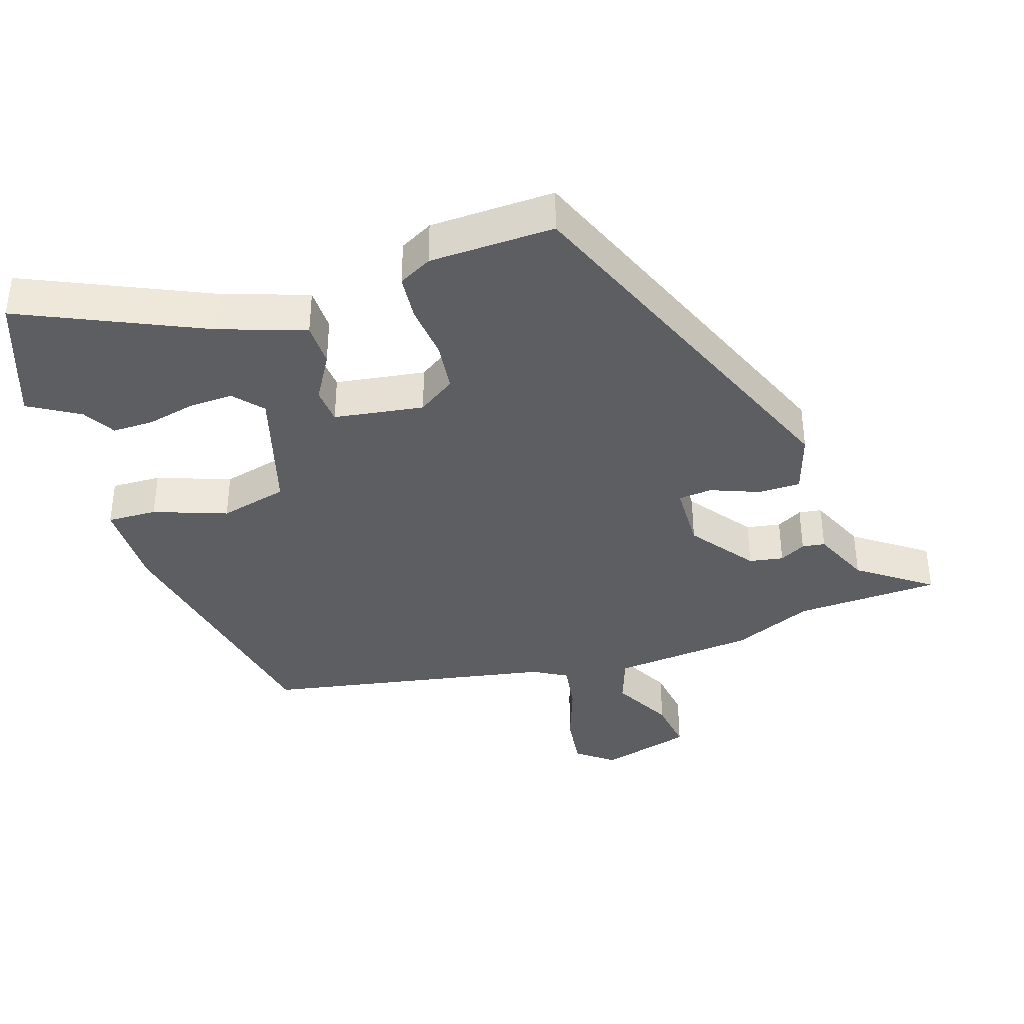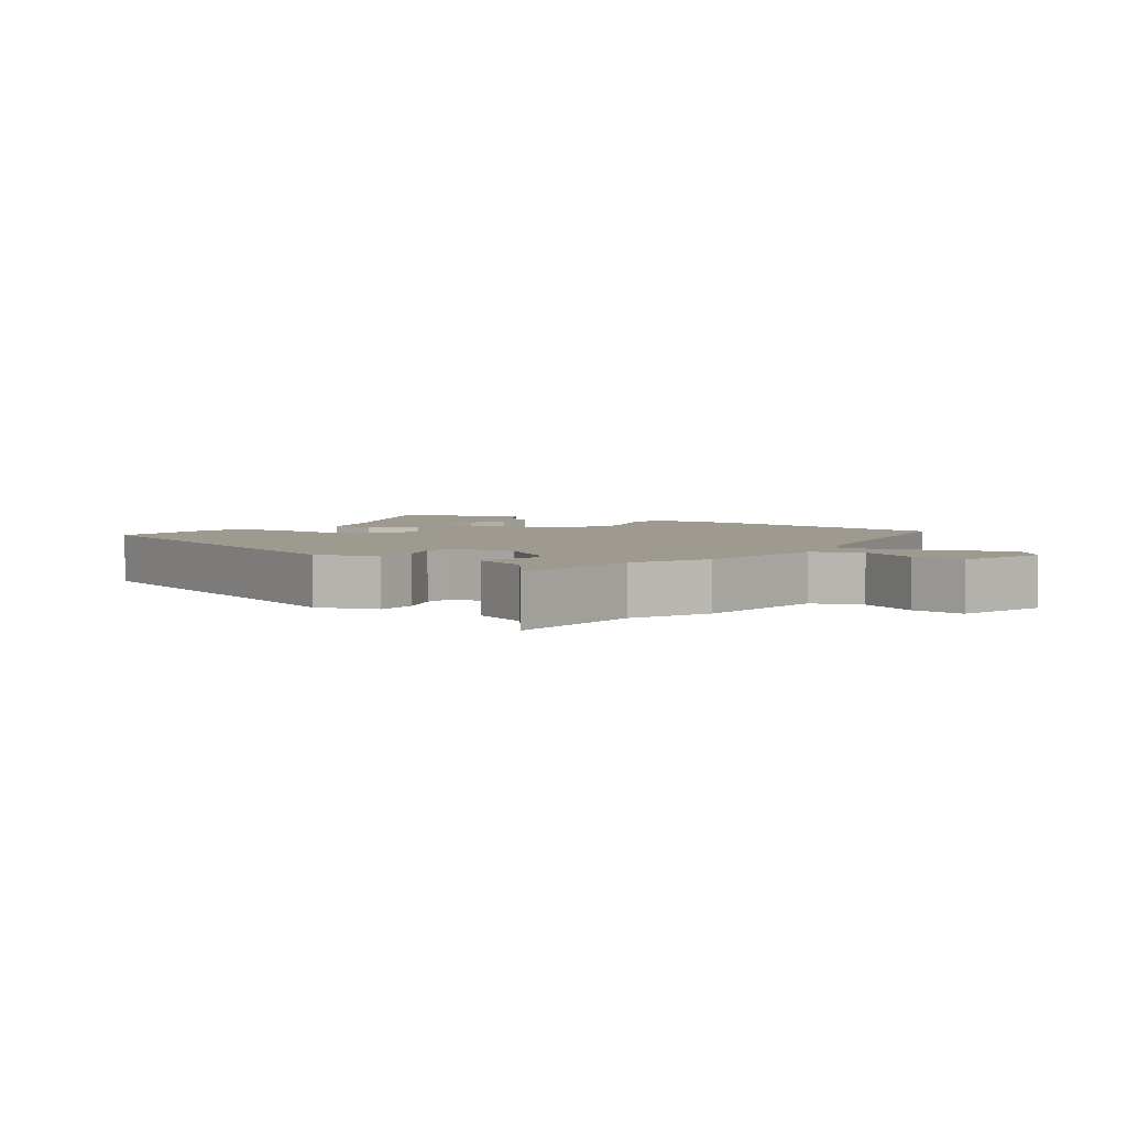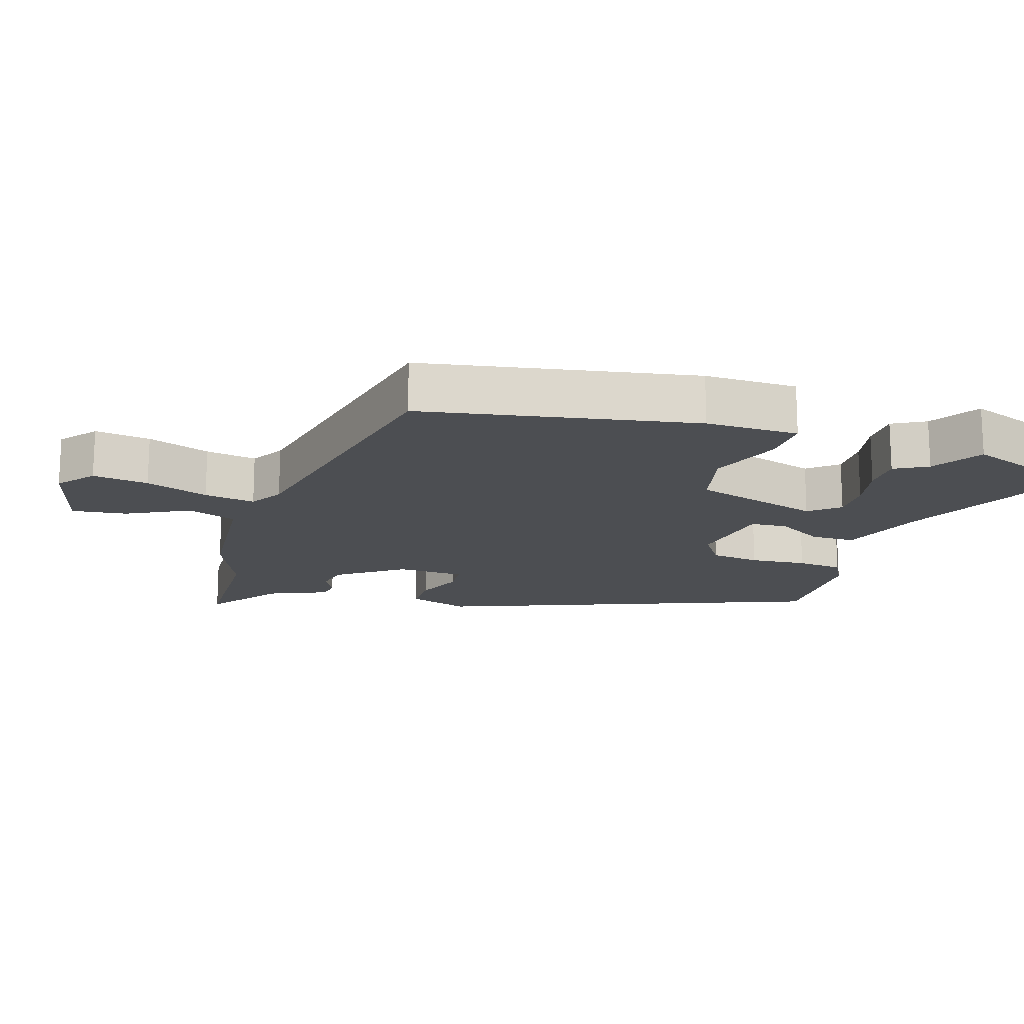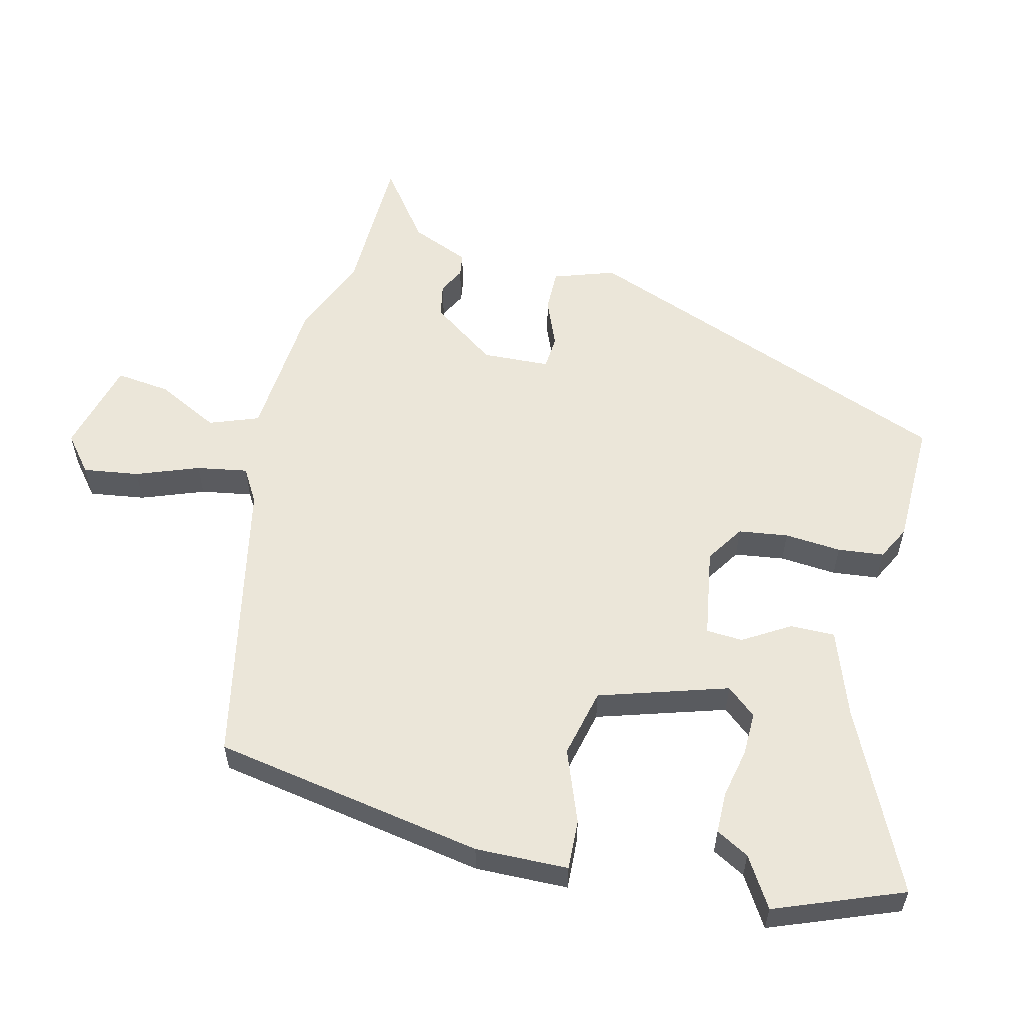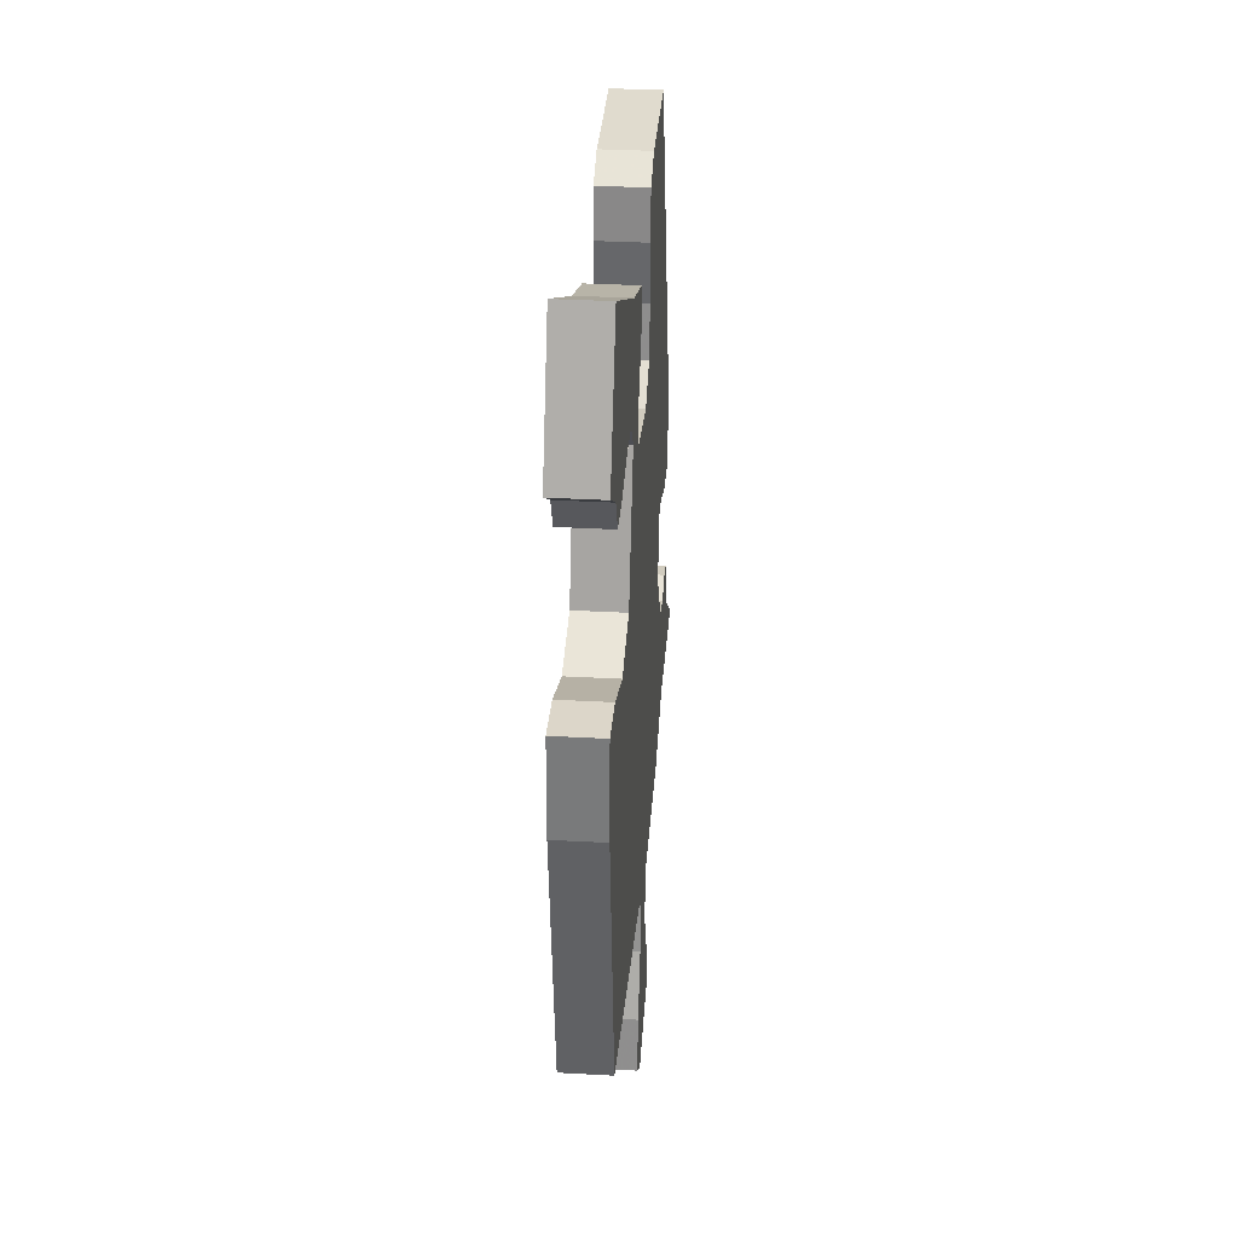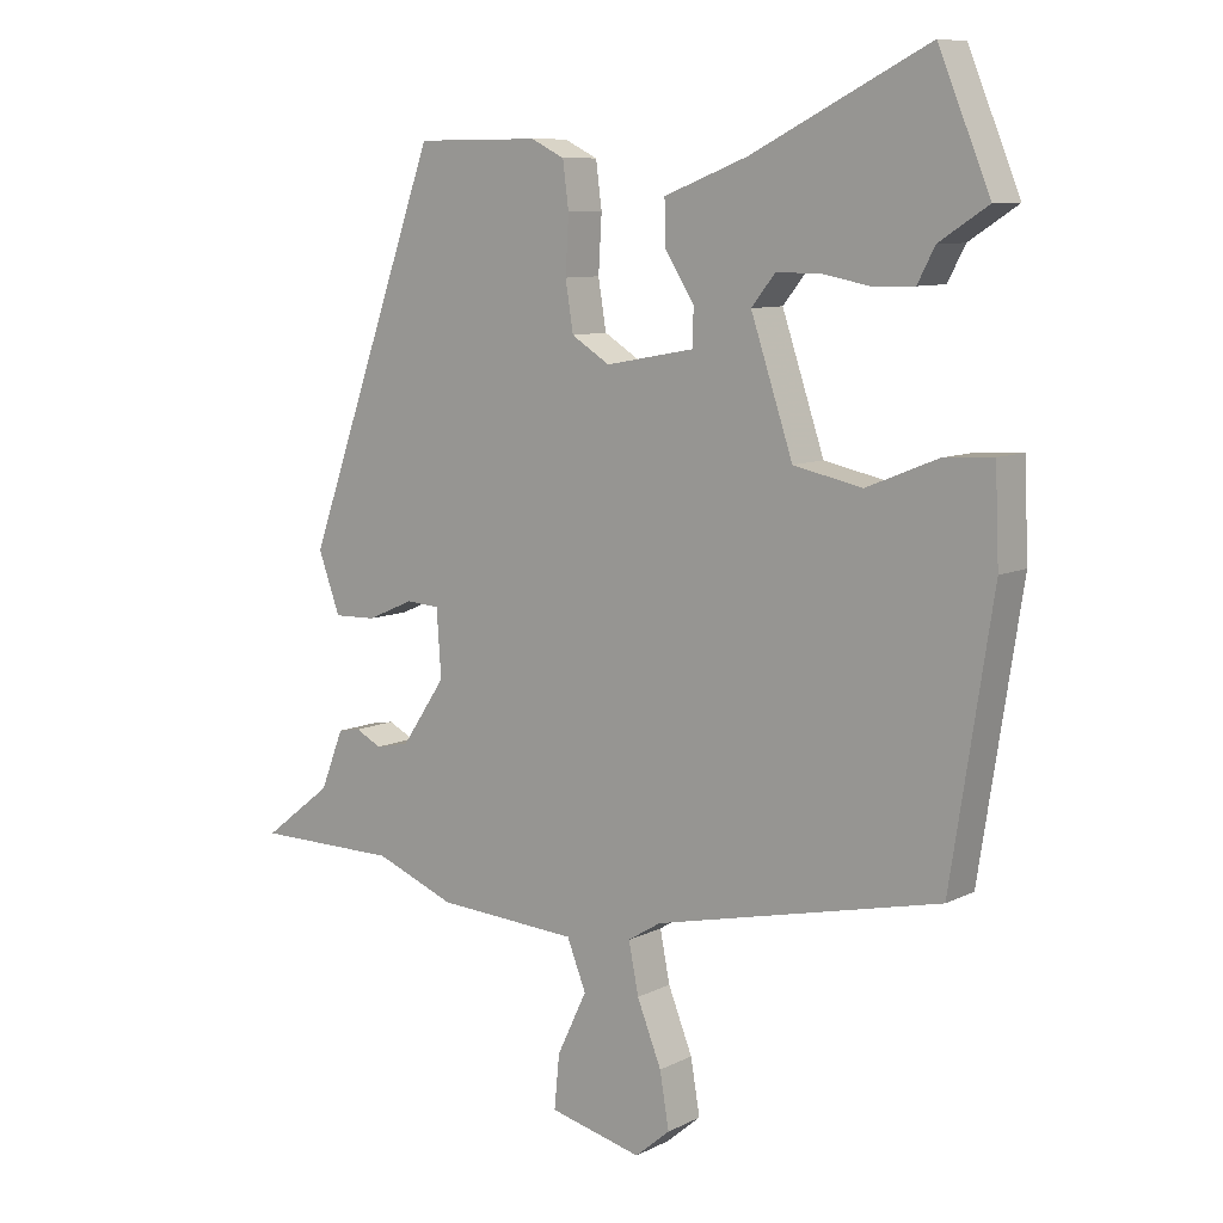
<metadata>
{"format":"obj","ext":"obj","renderer":"f3d","projection":"perspective","resolution":1024,"background":"white","views":[{"elev":-37.8,"azim":20.2,"up":"+Y"},{"elev":3.6,"azim":126.6,"up":"+Y"},{"elev":-16.5,"azim":-106.1,"up":"+Y"},{"elev":57.1,"azim":-75.0,"up":"+Y"},{"elev":33.9,"azim":-85.7,"up":"+Z"},{"elev":9.0,"azim":-142.4,"up":"+Z"}]}
</metadata>
<code>
v -0.487 0.07 -0.418
v -0.55 0.07 -0.009
v -0.544 0.07 0.13
v -0.469 0.07 0.125
v -0.361 0.07 0.081
v -0.257 0.07 0.103
v -0.193 0.07 0.294
v -0.229 0.07 0.339
v -0.295 0.07 0.339
v -0.369 0.07 0.325
v -0.431 0.07 0.327
v -0.457 0.07 0.377
v -0.531 0.07 0.425
v -0.453 0.07 0.614
v -0.186 0.07 0.48
v -0.059 0.07 0.431
v -0.061 0.07 0.364
v -0.105 0.07 0.295
v -0.103 0.07 0.24
v 0.031 0.07 0.215
v 0.089 0.07 0.251
v 0.101 0.07 0.325
v 0.096 0.07 0.41
v 0.105 0.07 0.479
v 0.156 0.07 0.504
v 0.344 0.07 0.503
v 0.549 0.07 -0.07
v 0.516 0.07 -0.161
v 0.452 0.07 -0.159
v 0.381 0.07 -0.128
v 0.33 0.07 -0.131
v 0.323 0.07 -0.232
v 0.39 0.07 -0.331
v 0.441 0.07 -0.342
v 0.481 0.07 -0.322
v 0.515 0.07 -0.328
v 0.55 0.07 -0.417
v 0.655 0.07 -0.499
v 0.437 0.07 -0.5
v 0.315 0.07 -0.548
v 0.1 0.07 -0.561
v 0.071 0.07 -0.634
v 0.116 0.07 -0.728
v 0.124 0.07 -0.81
v -0.017 0.07 -0.844
v -0.07 0.07 -0.799
v -0.056 0.07 -0.716
v -0.019 0.07 -0.623
v -0.004 0.07 -0.547
v -0.054 0.07 -0.516
v -0.487 0 -0.418
v -0.55 0 -0.009
v -0.544 0 0.13
v -0.469 0 0.125
v -0.361 0 0.081
v -0.257 0 0.103
v -0.193 0 0.294
v -0.229 0 0.339
v -0.295 0 0.339
v -0.369 0 0.325
v -0.431 0 0.327
v -0.457 0 0.377
v -0.531 0 0.425
v -0.453 0 0.614
v -0.186 0 0.48
v -0.059 0 0.431
v -0.061 0 0.364
v -0.105 0 0.295
v -0.103 0 0.24
v 0.031 0 0.215
v 0.089 0 0.251
v 0.101 0 0.325
v 0.096 0 0.41
v 0.105 0 0.479
v 0.156 0 0.504
v 0.344 0 0.503
v 0.549 0 -0.07
v 0.516 0 -0.161
v 0.452 0 -0.159
v 0.381 0 -0.128
v 0.33 0 -0.131
v 0.323 0 -0.232
v 0.39 0 -0.331
v 0.441 0 -0.342
v 0.481 0 -0.322
v 0.515 0 -0.328
v 0.55 0 -0.417
v 0.655 0 -0.499
v 0.437 0 -0.5
v 0.315 0 -0.548
v 0.1 0 -0.561
v 0.071 0 -0.634
v 0.116 0 -0.728
v 0.124 0 -0.81
v -0.017 0 -0.844
v -0.07 0 -0.799
v -0.056 0 -0.716
v -0.019 0 -0.623
v -0.004 0 -0.547
v -0.054 0 -0.516
f 45 46 47 48
f 45 48 49
f 42 43 44 45
f 41 42 45 49
f 39 40 41 49
f 37 38 39
f 37 39 49 50
f 34 35 36 37
f 33 34 37 50
f 27 28 29 30
f 27 30 31
f 26 27 31
f 25 26 31 32
f 22 23 24 25
f 21 22 25 32
f 15 16 17 18
f 15 18 19
f 12 13 14 15
f 9 10 11 12
f 8 9 12 15
f 7 8 15 19
f 2 3 4 5
f 2 5 6
f 1 2 6
f 32 33 50 1
f 20 21 32 1
f 6 7 19
f 1 6 19 20
f 98 97 96 95
f 99 98 95
f 95 94 93 92
f 99 95 92 91
f 99 91 90 89
f 89 88 87
f 100 99 89 87
f 87 86 85 84
f 100 87 84 83
f 80 79 78 77
f 81 80 77
f 81 77 76
f 82 81 76 75
f 75 74 73 72
f 82 75 72 71
f 68 67 66 65
f 69 68 65
f 65 64 63 62
f 62 61 60 59
f 65 62 59 58
f 69 65 58 57
f 55 54 53 52
f 56 55 52
f 56 52 51
f 51 100 83 82
f 51 82 71 70
f 69 57 56
f 70 69 56 51
f 1 51 52 2
f 2 52 53 3
f 3 53 54 4
f 4 54 55 5
f 5 55 56 6
f 6 56 57 7
f 7 57 58 8
f 8 58 59 9
f 9 59 60 10
f 10 60 61 11
f 11 61 62 12
f 12 62 63 13
f 13 63 64 14
f 14 64 65 15
f 15 65 66 16
f 16 66 67 17
f 17 67 68 18
f 18 68 69 19
f 19 69 70 20
f 20 70 71 21
f 21 71 72 22
f 22 72 73 23
f 23 73 74 24
f 24 74 75 25
f 25 75 76 26
f 26 76 77 27
f 27 77 78 28
f 28 78 79 29
f 29 79 80 30
f 30 80 81 31
f 31 81 82 32
f 32 82 83 33
f 33 83 84 34
f 34 84 85 35
f 35 85 86 36
f 36 86 87 37
f 37 87 88 38
f 38 88 89 39
f 39 89 90 40
f 40 90 91 41
f 41 91 92 42
f 42 92 93 43
f 43 93 94 44
f 44 94 95 45
f 45 95 96 46
f 46 96 97 47
f 47 97 98 48
f 48 98 99 49
f 49 99 100 50
f 50 100 51 1

</code>
